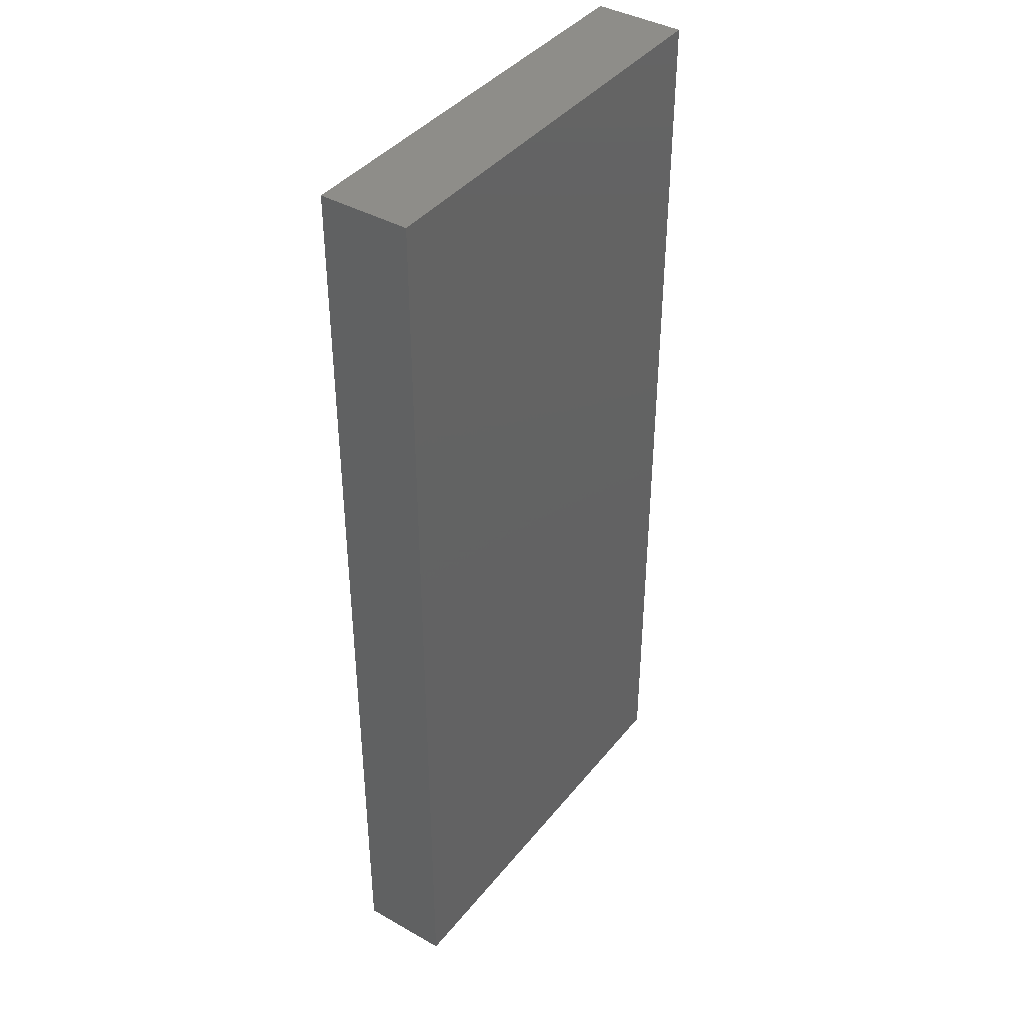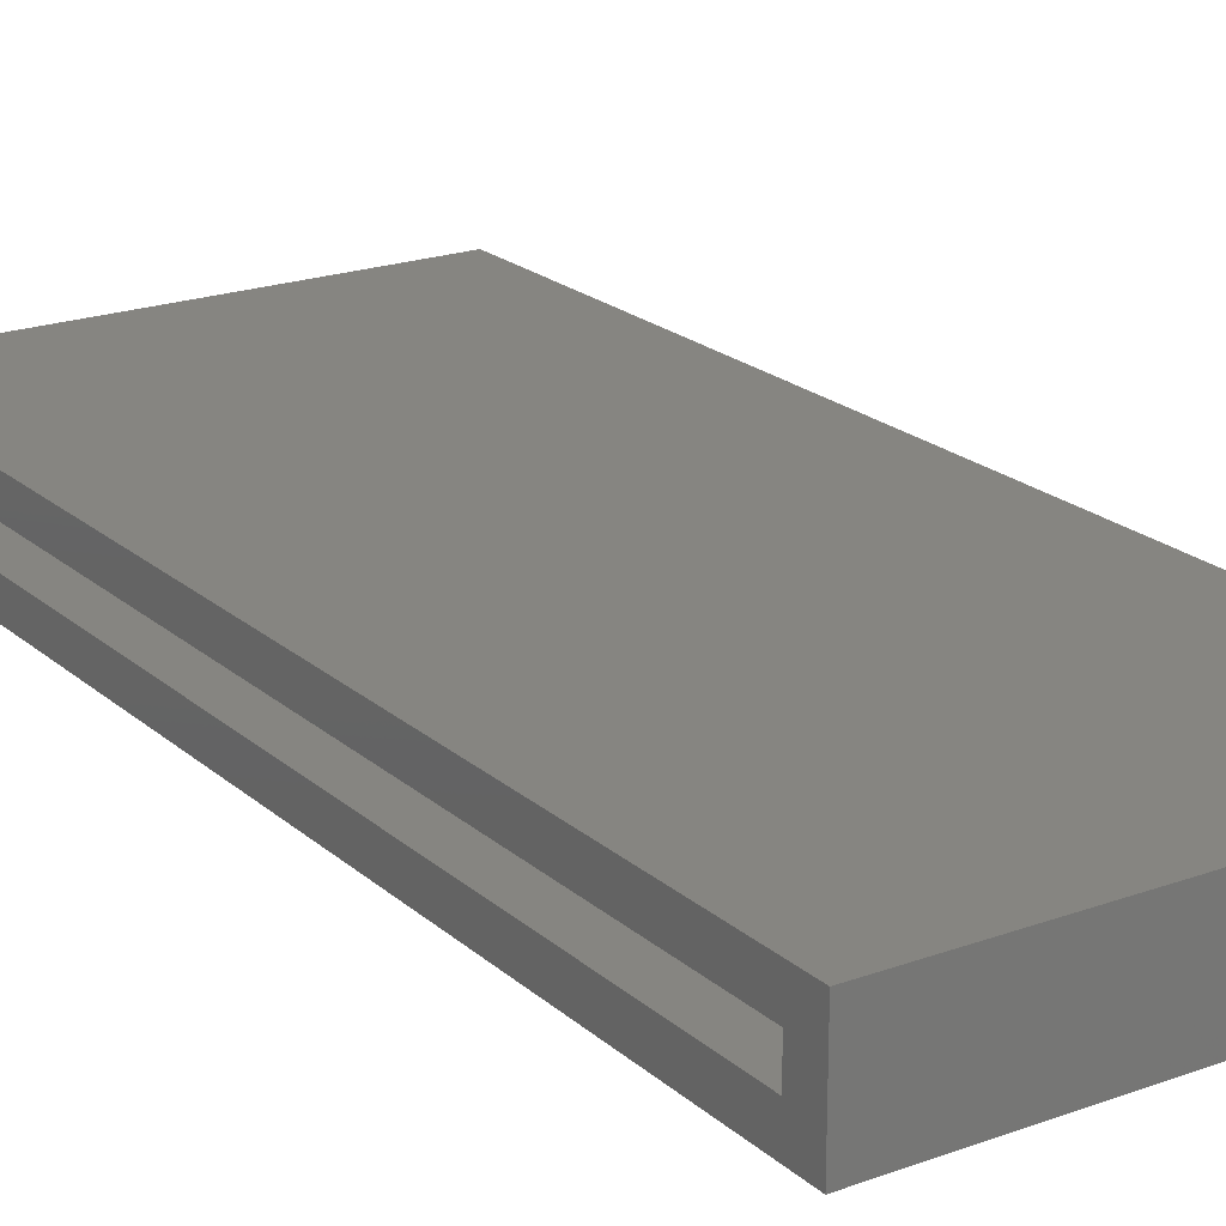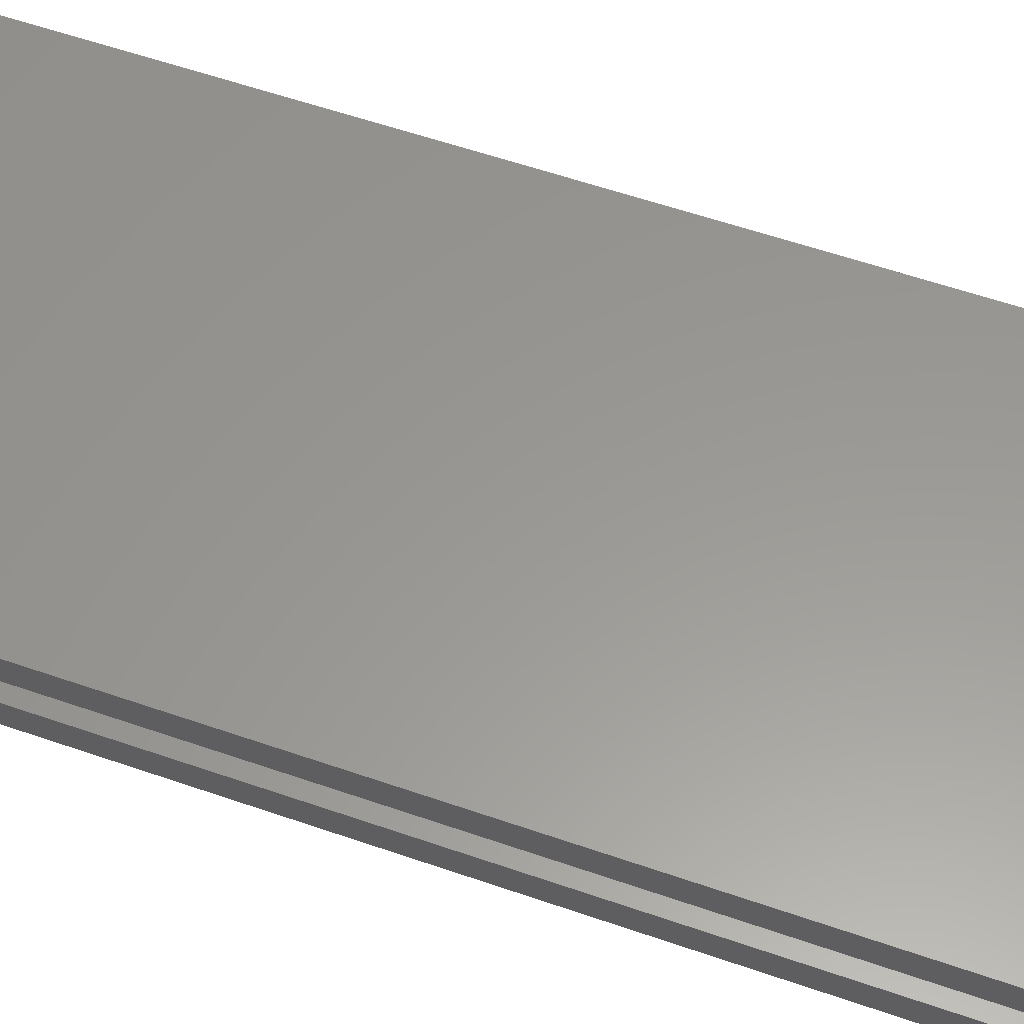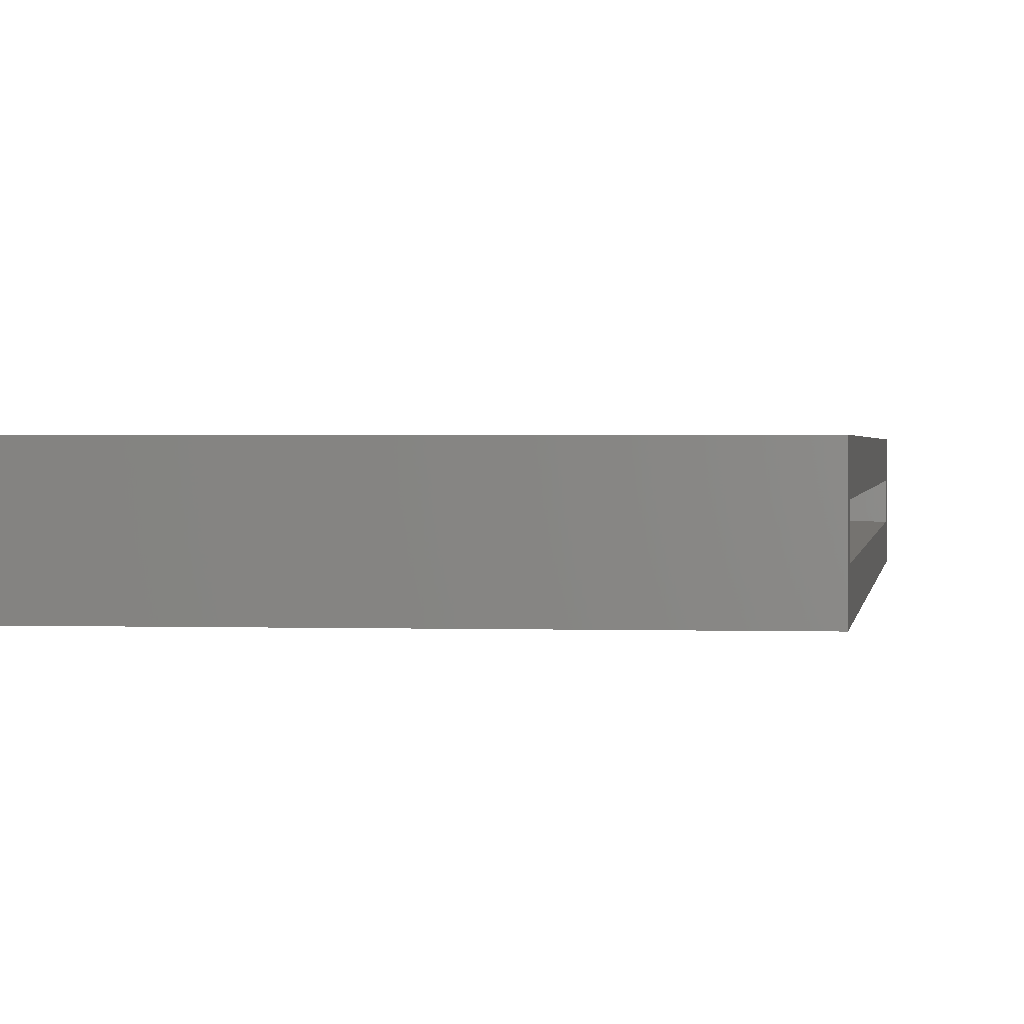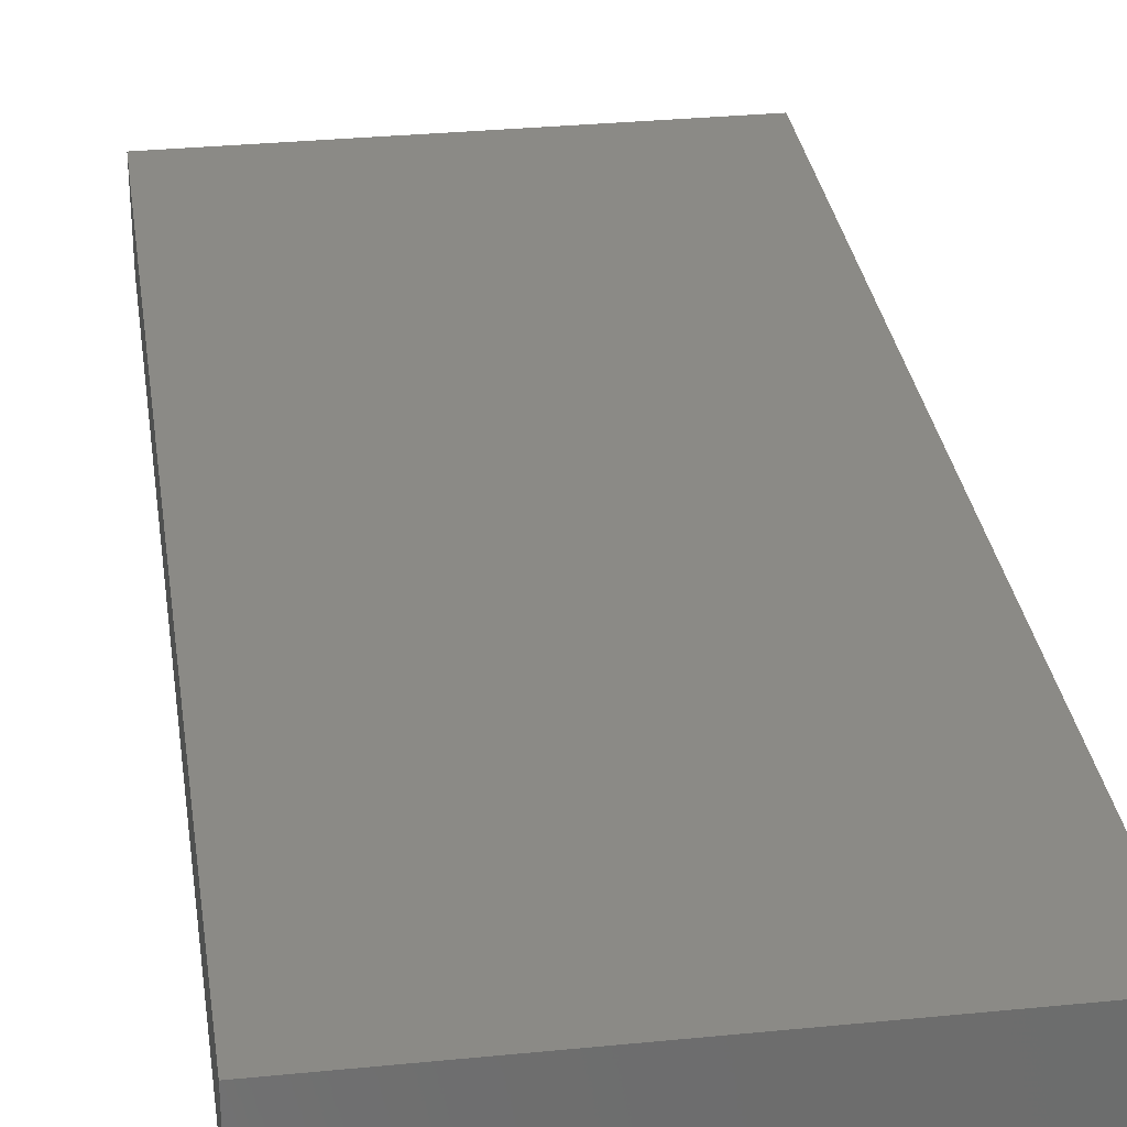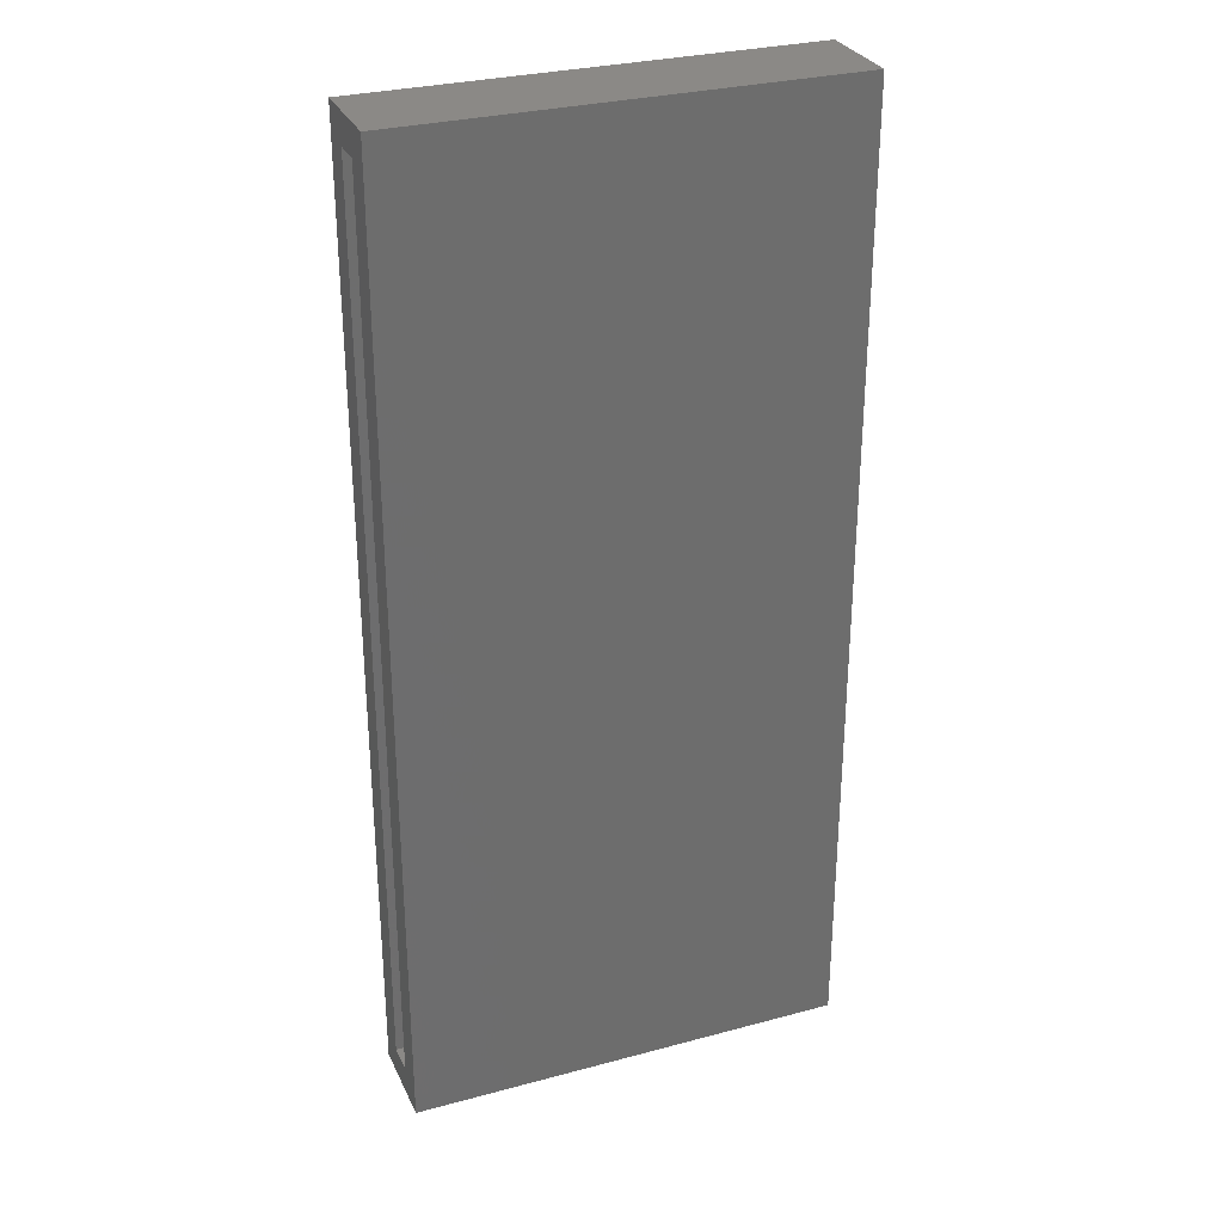
<metadata>
{"format":"stl","ext":"stl","renderer":"f3d","projection":"perspective","resolution":1024,"background":"white","views":[{"elev":40.4,"azim":124.8,"up":"+Z"},{"elev":20.8,"azim":-33.4,"up":"+Y"},{"elev":59.0,"azim":-70.4,"up":"+Y"},{"elev":1.1,"azim":-172.6,"up":"+Y"},{"elev":30.9,"azim":171.9,"up":"+Y"},{"elev":29.9,"azim":-21.4,"up":"+Z"}]}
</metadata>
<code>
# stl→obj: 16 verts, 28 faces
v -0.3438 -0.1406 -0.75
v -0.3438 -0.09375 -0.7031
v -0.3438 0 -0.75
v -0.3438 -0.04688 -0.7031
v -0.3438 1.665e-16 0.75
v -0.3438 -0.04688 0.7031
v -0.3438 -0.1406 0.75
v -0.3438 -0.09375 0.7031
v 0.2883 -0.09375 -0.7031
v 0.2883 -0.04688 -0.7031
v 0.2883 -0.09375 0.7031
v 0.2883 -0.04688 0.7031
v 0.3352 -0.1406 -0.75
v 0.3352 -0.1406 0.75
v 0.3352 3.769e-17 -0.75
v 0.3352 2.042e-16 0.75
f 1 2 3
f 3 2 4
f 3 4 5
f 5 4 6
f 5 6 7
f 7 6 8
f 7 8 1
f 1 8 2
f 2 9 4
f 4 9 10
f 11 8 12
f 12 8 6
f 4 10 6
f 6 10 12
f 2 8 9
f 9 8 11
f 9 11 10
f 10 11 12
f 1 13 7
f 7 13 14
f 3 5 15
f 15 5 16
f 14 16 7
f 7 16 5
f 13 15 14
f 14 15 16
f 1 3 13
f 13 3 15

</code>
